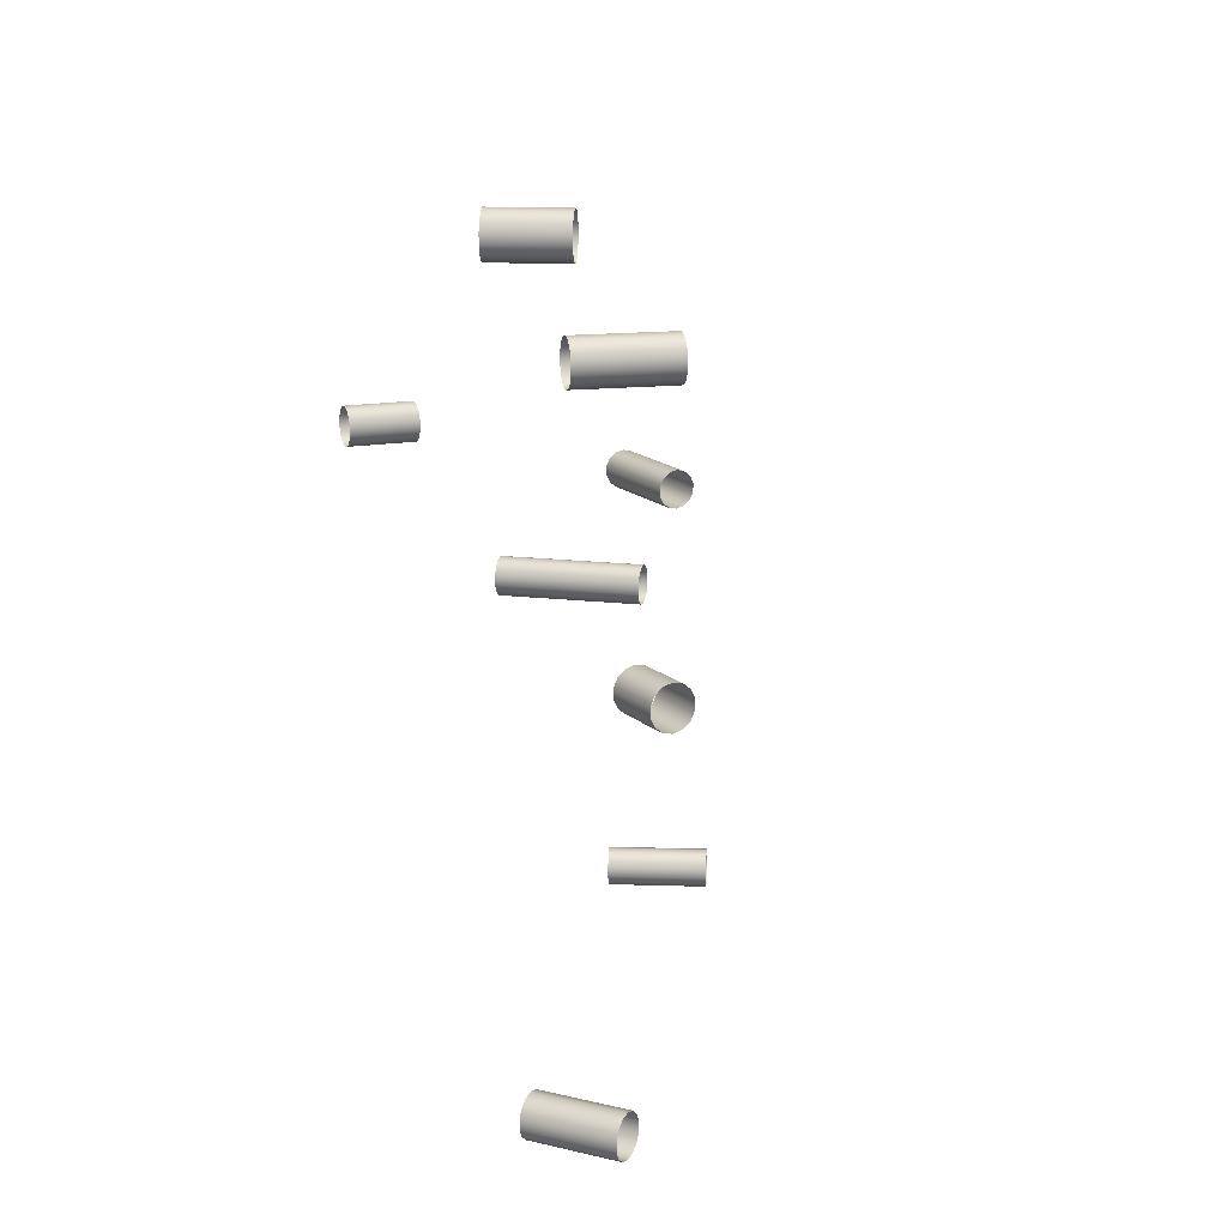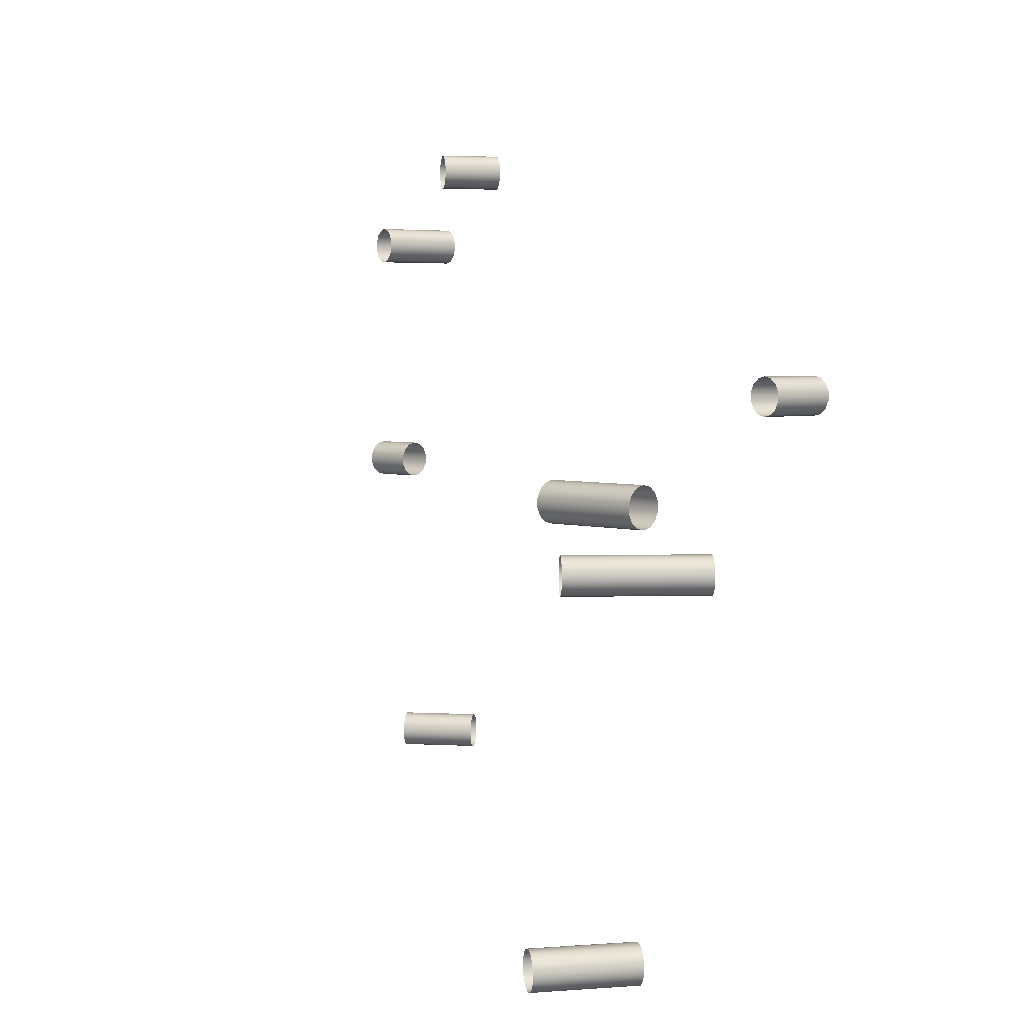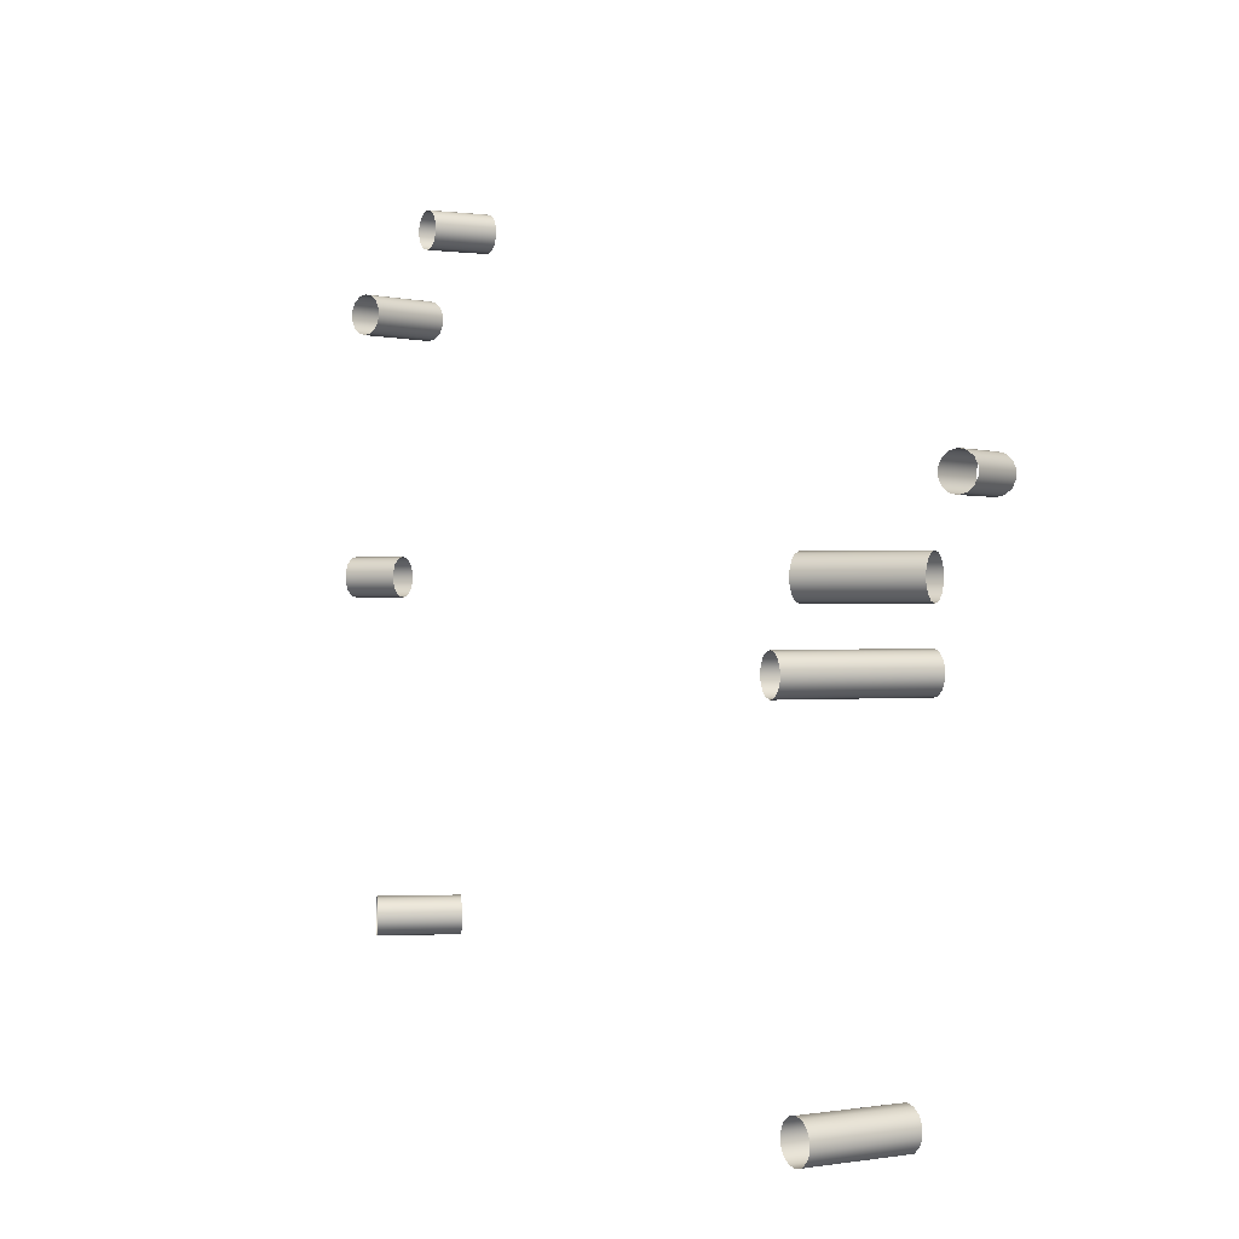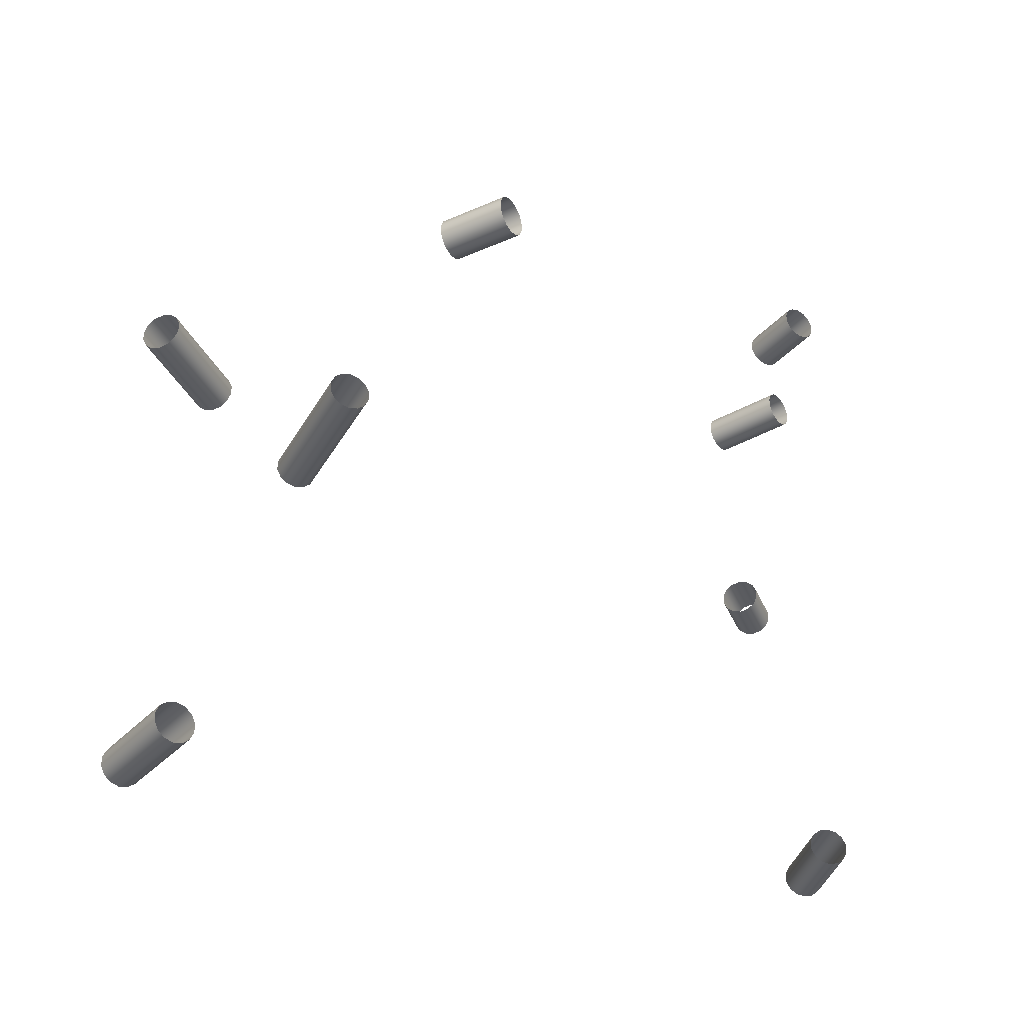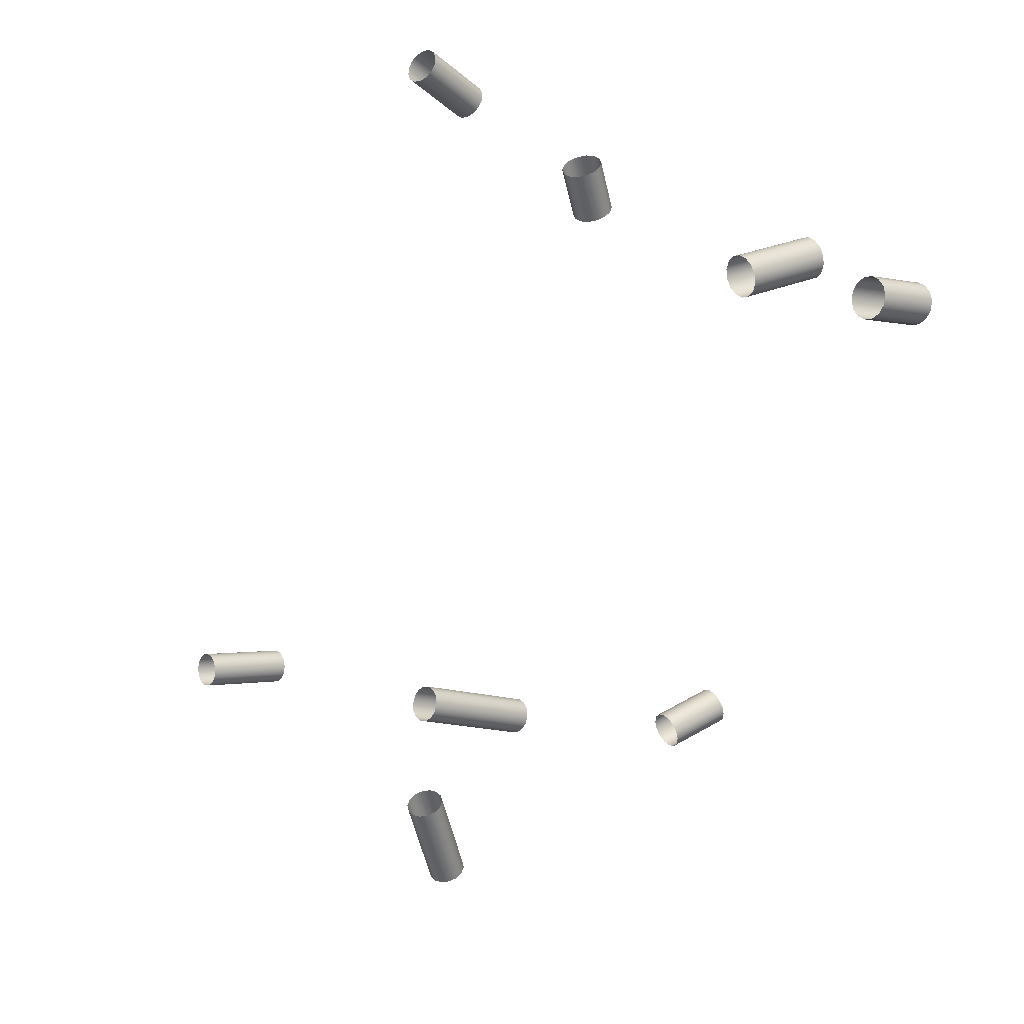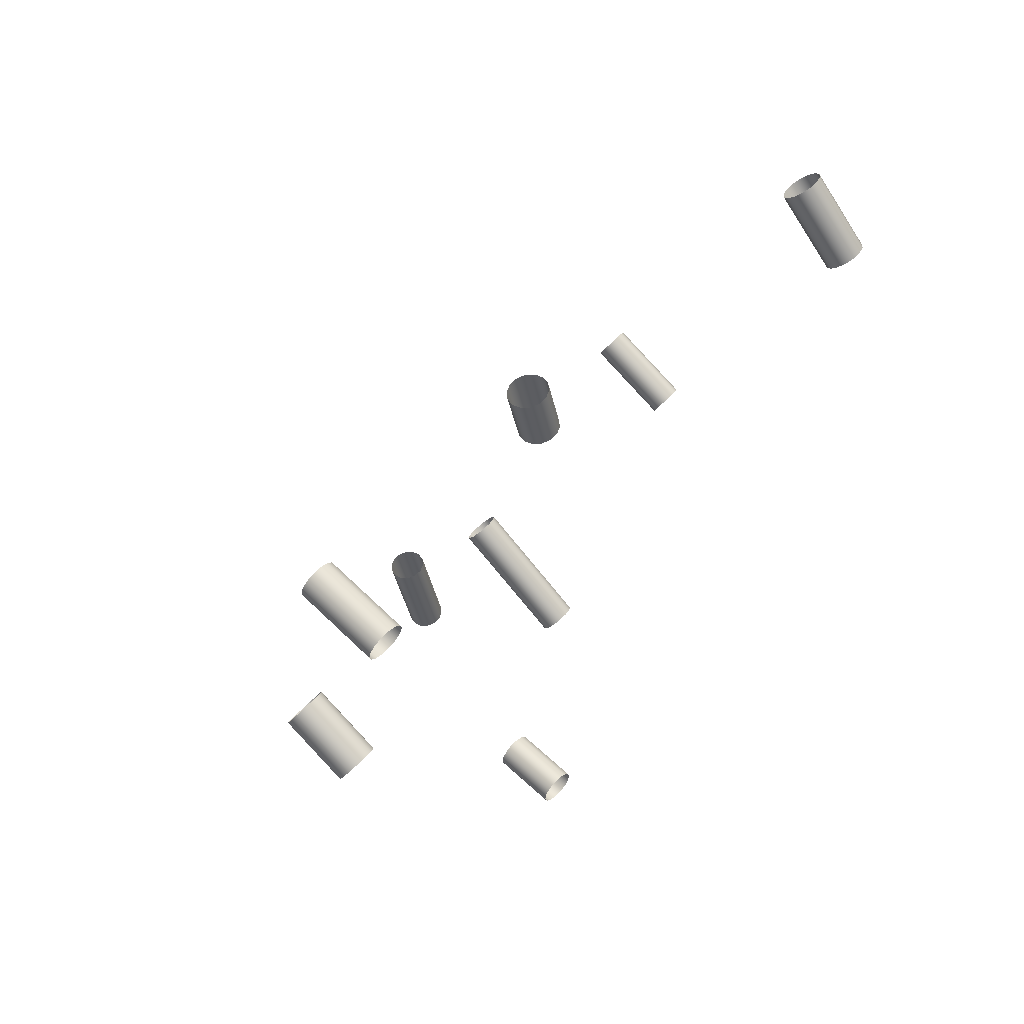
<metadata>
{"format":"obj","ext":"obj","renderer":"f3d","projection":"perspective","resolution":1024,"background":"white","views":[{"elev":15.7,"azim":165.4,"up":"+Z"},{"elev":4.3,"azim":-31.4,"up":"+Z"},{"elev":0.5,"azim":-48.9,"up":"+Z"},{"elev":-33.9,"azim":36.5,"up":"+Z"},{"elev":29.5,"azim":-36.1,"up":"+Y"},{"elev":64.3,"azim":44.0,"up":"+Y"}]}
</metadata>
<code>
o Inputs_of_496_-_[SMBVR.]
v 0.757 -1.012 -4.896
v 0.7586 -1.01 -4.898
v 0.7595 -1.009 -4.9
v 0.7595 -1.009 -4.904
v 0.7586 -1.01 -4.906
v 0.757 -1.012 -4.908
v 0.755 -1.014 -4.909
v 0.753 -1.016 -4.908
v 0.7514 -1.018 -4.906
v 0.7505 -1.019 -4.904
v 0.7505 -1.019 -4.9
v 0.7514 -1.018 -4.898
v 0.753 -1.016 -4.896
v 0.755 -1.014 -4.895
v 0.7348 -0.9924 -4.896
v 0.7364 -0.9906 -4.898
v 0.7373 -0.9896 -4.9
v 0.7373 -0.9896 -4.904
v 0.7364 -0.9906 -4.906
v 0.7348 -0.9924 -4.908
v 0.7328 -0.9947 -4.909
v 0.7308 -0.997 -4.908
v 0.7292 -0.9989 -4.906
v 0.7283 -0.9999 -4.904
v 0.7283 -0.9999 -4.9
v 0.7292 -0.9989 -4.898
v 0.7308 -0.997 -4.896
v 0.7328 -0.9947 -4.895
v 0.7159 -1.004 -4.699
v 0.7159 -1.002 -4.697
v 0.716 -1 -4.695
v 0.716 -1 -4.691
v 0.7159 -1.002 -4.689
v 0.7159 -1.004 -4.687
v 0.7157 -1.007 -4.686
v 0.7156 -1.01 -4.687
v 0.7156 -1.012 -4.689
v 0.7155 -1.014 -4.691
v 0.7155 -1.014 -4.695
v 0.7156 -1.012 -4.697
v 0.7156 -1.01 -4.699
v 0.7157 -1.007 -4.7
v 0.7459 -1.005 -4.699
v 0.746 -1.003 -4.697
v 0.7461 -1.001 -4.695
v 0.7461 -1.001 -4.691
v 0.746 -1.003 -4.689
v 0.7459 -1.005 -4.687
v 0.7458 -1.008 -4.686
v 0.7457 -1.011 -4.687
v 0.7457 -1.013 -4.689
v 0.7456 -1.015 -4.691
v 0.7456 -1.015 -4.695
v 0.7457 -1.013 -4.697
v 0.7457 -1.011 -4.699
v 0.7458 -1.008 -4.7
v 0.6689 -1.218 -4.818
v 0.6701 -1.216 -4.816
v 0.6707 -1.214 -4.813
v 0.6707 -1.214 -4.81
v 0.6701 -1.216 -4.807
v 0.6689 -1.218 -4.805
v 0.6675 -1.22 -4.804
v 0.6661 -1.223 -4.805
v 0.6649 -1.225 -4.807
v 0.6643 -1.227 -4.81
v 0.6643 -1.227 -4.813
v 0.6649 -1.225 -4.816
v 0.6661 -1.223 -4.818
v 0.6675 -1.22 -4.819
v 0.7138 -1.242 -4.818
v 0.715 -1.24 -4.816
v 0.7156 -1.239 -4.813
v 0.7156 -1.239 -4.81
v 0.715 -1.24 -4.807
v 0.7138 -1.242 -4.805
v 0.7124 -1.245 -4.804
v 0.711 -1.247 -4.805
v 0.7098 -1.25 -4.807
v 0.7092 -1.251 -4.81
v 0.7092 -1.251 -4.813
v 0.7098 -1.25 -4.816
v 0.711 -1.247 -4.818
v 0.7124 -1.245 -4.819
v 0.6685 -1.264 -4.926
v 0.6692 -1.262 -4.928
v 0.6696 -1.261 -4.93
v 0.6696 -1.261 -4.934
v 0.6692 -1.262 -4.936
v 0.6685 -1.264 -4.938
v 0.6675 -1.267 -4.939
v 0.6665 -1.27 -4.938
v 0.6658 -1.272 -4.936
v 0.6654 -1.273 -4.934
v 0.6654 -1.273 -4.93
v 0.6658 -1.272 -4.928
v 0.6665 -1.27 -4.926
v 0.6675 -1.267 -4.925
v 0.6341 -1.253 -4.926
v 0.6348 -1.25 -4.928
v 0.6353 -1.249 -4.93
v 0.6353 -1.249 -4.934
v 0.6348 -1.25 -4.936
v 0.6341 -1.253 -4.938
v 0.6331 -1.256 -4.939
v 0.6322 -1.258 -4.938
v 0.6314 -1.261 -4.936
v 0.631 -1.262 -4.934
v 0.631 -1.262 -4.93
v 0.6314 -1.261 -4.928
v 0.6322 -1.258 -4.926
v 0.6331 -1.256 -4.925
v 0.7437 -1.228 -4.759
v 0.7435 -1.226 -4.757
v 0.7434 -1.225 -4.754
v 0.7434 -1.225 -4.751
v 0.7435 -1.226 -4.748
v 0.7437 -1.228 -4.746
v 0.744 -1.232 -4.745
v 0.7443 -1.235 -4.746
v 0.7445 -1.237 -4.748
v 0.7446 -1.238 -4.751
v 0.7446 -1.238 -4.754
v 0.7445 -1.237 -4.757
v 0.7443 -1.235 -4.759
v 0.744 -1.232 -4.76
v 0.7677 -1.226 -4.759
v 0.7675 -1.224 -4.757
v 0.7674 -1.222 -4.754
v 0.7674 -1.222 -4.751
v 0.7675 -1.224 -4.748
v 0.7677 -1.226 -4.746
v 0.768 -1.229 -4.745
v 0.7683 -1.232 -4.746
v 0.7685 -1.235 -4.748
v 0.7686 -1.236 -4.751
v 0.7686 -1.236 -4.754
v 0.7685 -1.235 -4.757
v 0.7683 -1.232 -4.759
v 0.768 -1.229 -4.76
v 0.7435 -1.007 -4.668
v 0.7443 -1.005 -4.666
v 0.7448 -1.004 -4.663
v 0.7448 -1.004 -4.66
v 0.7443 -1.005 -4.657
v 0.7435 -1.007 -4.655
v 0.7425 -1.01 -4.654
v 0.7415 -1.013 -4.655
v 0.7407 -1.015 -4.657
v 0.7402 -1.017 -4.66
v 0.7402 -1.017 -4.663
v 0.7407 -1.015 -4.666
v 0.7415 -1.013 -4.668
v 0.7425 -1.01 -4.668
v 0.7656 -1.015 -4.668
v 0.7664 -1.013 -4.666
v 0.7669 -1.012 -4.663
v 0.7669 -1.012 -4.66
v 0.7664 -1.013 -4.657
v 0.7656 -1.015 -4.655
v 0.7645 -1.018 -4.654
v 0.7635 -1.021 -4.655
v 0.7627 -1.023 -4.657
v 0.7622 -1.025 -4.66
v 0.7622 -1.025 -4.663
v 0.7627 -1.023 -4.666
v 0.7635 -1.021 -4.668
v 0.7645 -1.018 -4.668
v 0.6516 -1.244 -4.791
v 0.654 -1.244 -4.789
v 0.6553 -1.243 -4.786
v 0.6553 -1.243 -4.783
v 0.654 -1.244 -4.78
v 0.6516 -1.244 -4.778
v 0.6487 -1.245 -4.777
v 0.6457 -1.246 -4.778
v 0.6434 -1.246 -4.78
v 0.6421 -1.247 -4.783
v 0.6421 -1.247 -4.786
v 0.6434 -1.246 -4.789
v 0.6457 -1.246 -4.791
v 0.6487 -1.245 -4.792
v 0.6614 -1.281 -4.791
v 0.6637 -1.281 -4.789
v 0.665 -1.28 -4.786
v 0.665 -1.28 -4.783
v 0.6637 -1.281 -4.78
v 0.6614 -1.281 -4.778
v 0.6584 -1.282 -4.777
v 0.6555 -1.283 -4.778
v 0.6531 -1.283 -4.78
v 0.6518 -1.284 -4.783
v 0.6518 -1.284 -4.786
v 0.6531 -1.283 -4.789
v 0.6555 -1.283 -4.791
v 0.6584 -1.282 -4.792
v 0.723 -0.9967 -4.789
v 0.7254 -0.996 -4.787
v 0.7267 -0.9956 -4.785
v 0.7267 -0.9956 -4.781
v 0.7254 -0.996 -4.779
v 0.723 -0.9967 -4.777
v 0.7201 -0.9975 -4.776
v 0.7172 -0.9983 -4.777
v 0.7149 -0.999 -4.779
v 0.7136 -0.9994 -4.781
v 0.7136 -0.9994 -4.785
v 0.7149 -0.999 -4.787
v 0.7172 -0.9983 -4.789
v 0.7201 -0.9975 -4.79
v 0.7283 -1.015 -4.789
v 0.7306 -1.014 -4.787
v 0.7319 -1.014 -4.785
v 0.7319 -1.014 -4.781
v 0.7306 -1.014 -4.779
v 0.7283 -1.015 -4.777
v 0.7253 -1.016 -4.776
v 0.7224 -1.016 -4.777
v 0.7201 -1.017 -4.779
v 0.7188 -1.017 -4.781
v 0.7188 -1.017 -4.785
v 0.7201 -1.017 -4.787
v 0.7224 -1.016 -4.789
v 0.7253 -1.016 -4.79
f 1 15 28 14
f 2 16 15 1
f 3 17 16 2
f 4 18 17 3
f 5 19 18 4
f 6 20 19 5
f 7 21 20 6
f 8 22 21 7
f 9 23 22 8
f 10 24 23 9
f 11 25 24 10
f 12 26 25 11
f 13 27 26 12
f 14 28 27 13
f 29 43 56 42
f 30 44 43 29
f 31 45 44 30
f 32 46 45 31
f 33 47 46 32
f 34 48 47 33
f 35 49 48 34
f 36 50 49 35
f 37 51 50 36
f 38 52 51 37
f 39 53 52 38
f 40 54 53 39
f 41 55 54 40
f 42 56 55 41
f 57 71 84 70
f 58 72 71 57
f 59 73 72 58
f 60 74 73 59
f 61 75 74 60
f 62 76 75 61
f 63 77 76 62
f 64 78 77 63
f 65 79 78 64
f 66 80 79 65
f 67 81 80 66
f 68 82 81 67
f 69 83 82 68
f 70 84 83 69
f 85 99 112 98
f 86 100 99 85
f 87 101 100 86
f 88 102 101 87
f 89 103 102 88
f 90 104 103 89
f 91 105 104 90
f 92 106 105 91
f 93 107 106 92
f 94 108 107 93
f 95 109 108 94
f 96 110 109 95
f 97 111 110 96
f 98 112 111 97
f 113 127 140 126
f 114 128 127 113
f 115 129 128 114
f 116 130 129 115
f 117 131 130 116
f 118 132 131 117
f 119 133 132 118
f 120 134 133 119
f 121 135 134 120
f 122 136 135 121
f 123 137 136 122
f 124 138 137 123
f 125 139 138 124
f 126 140 139 125
f 141 155 168 154
f 142 156 155 141
f 143 157 156 142
f 144 158 157 143
f 145 159 158 144
f 146 160 159 145
f 147 161 160 146
f 148 162 161 147
f 149 163 162 148
f 150 164 163 149
f 151 165 164 150
f 152 166 165 151
f 153 167 166 152
f 154 168 167 153
f 169 183 196 182
f 170 184 183 169
f 171 185 184 170
f 172 186 185 171
f 173 187 186 172
f 174 188 187 173
f 175 189 188 174
f 176 190 189 175
f 177 191 190 176
f 178 192 191 177
f 179 193 192 178
f 180 194 193 179
f 181 195 194 180
f 182 196 195 181
f 197 211 224 210
f 198 212 211 197
f 199 213 212 198
f 200 214 213 199
f 201 215 214 200
f 202 216 215 201
f 203 217 216 202
f 204 218 217 203
f 205 219 218 204
f 206 220 219 205
f 207 221 220 206
f 208 222 221 207
f 209 223 222 208
f 210 224 223 209

</code>
